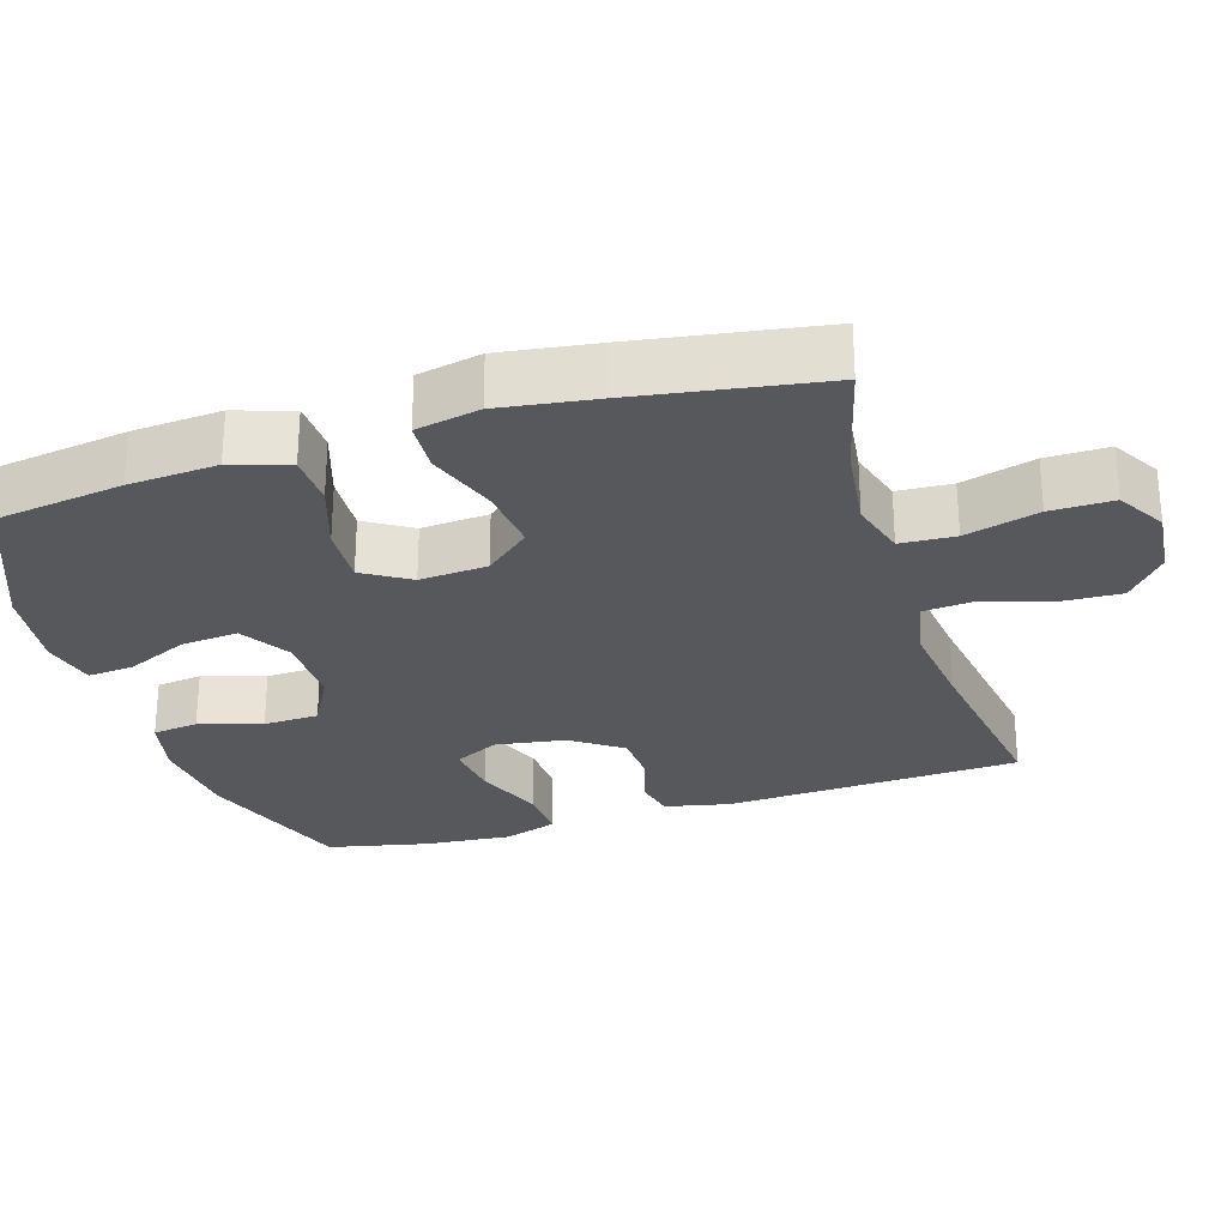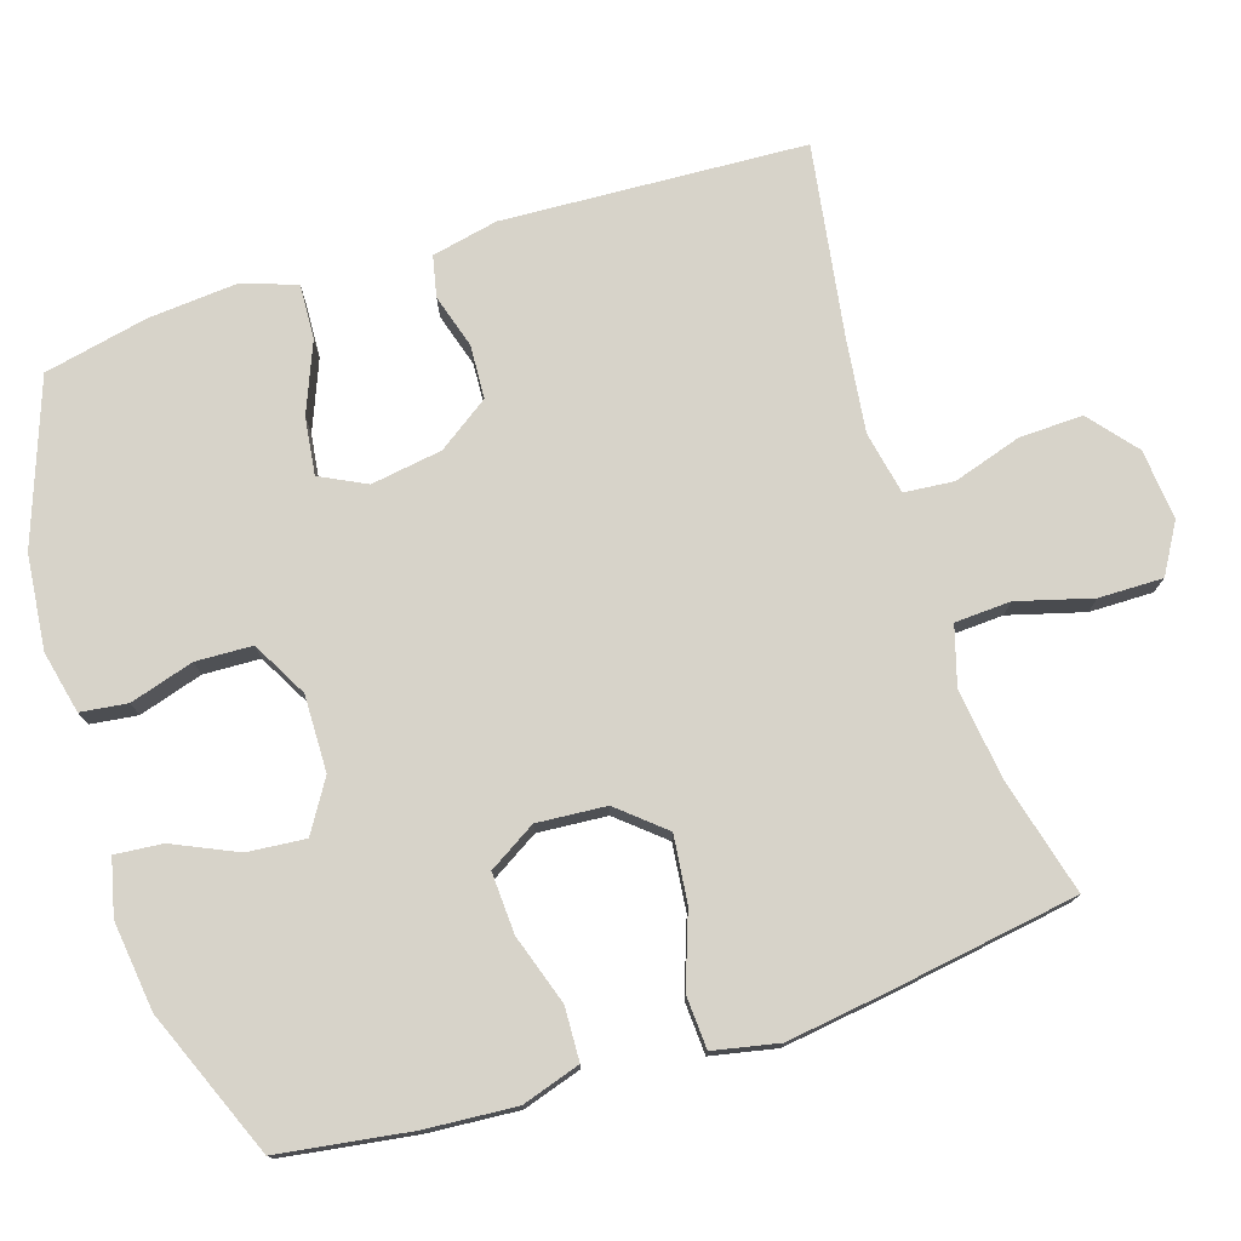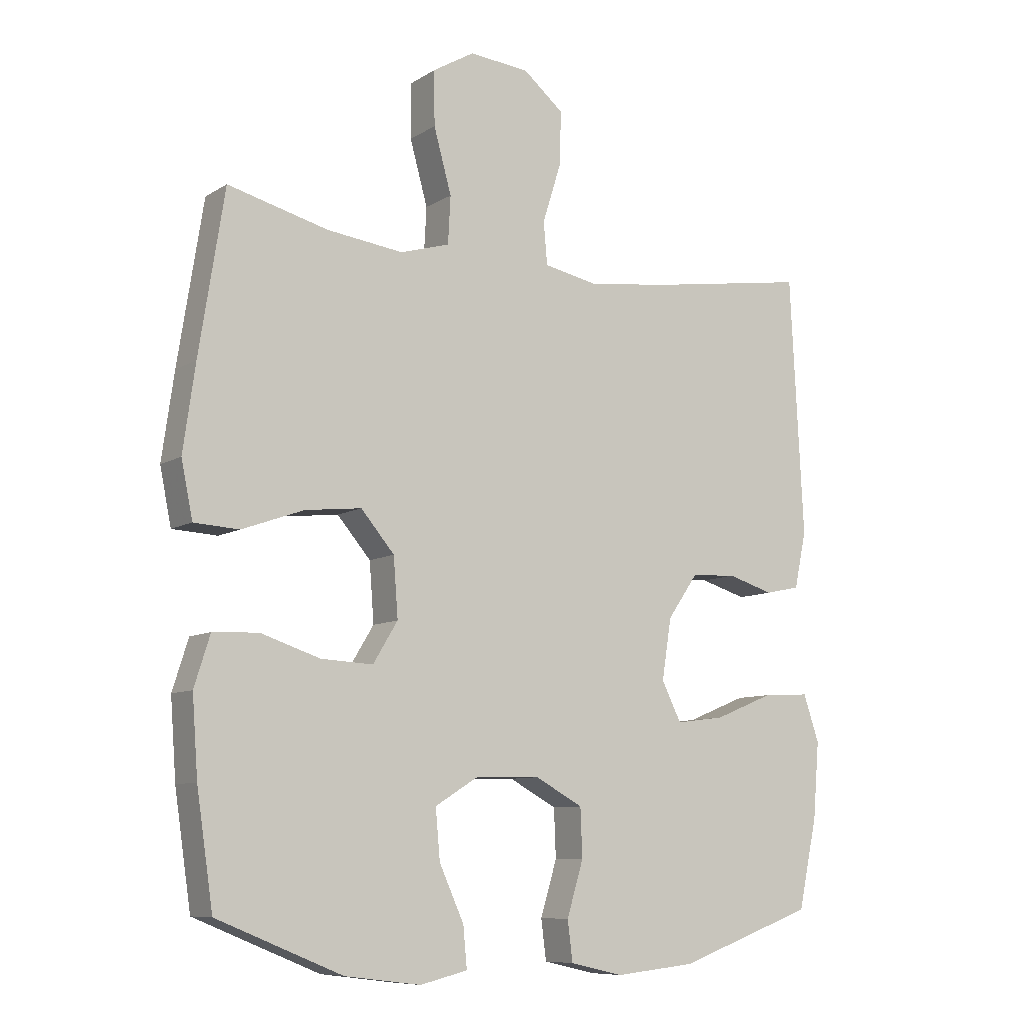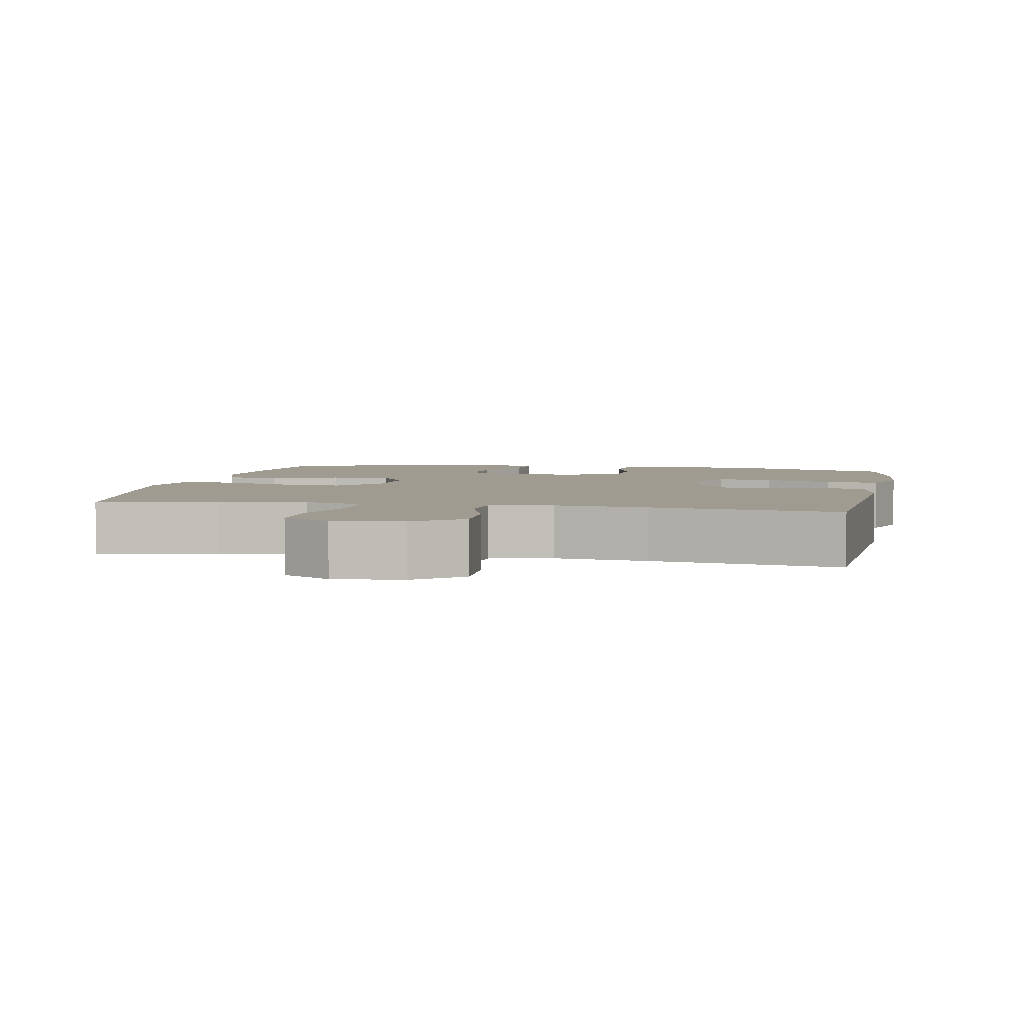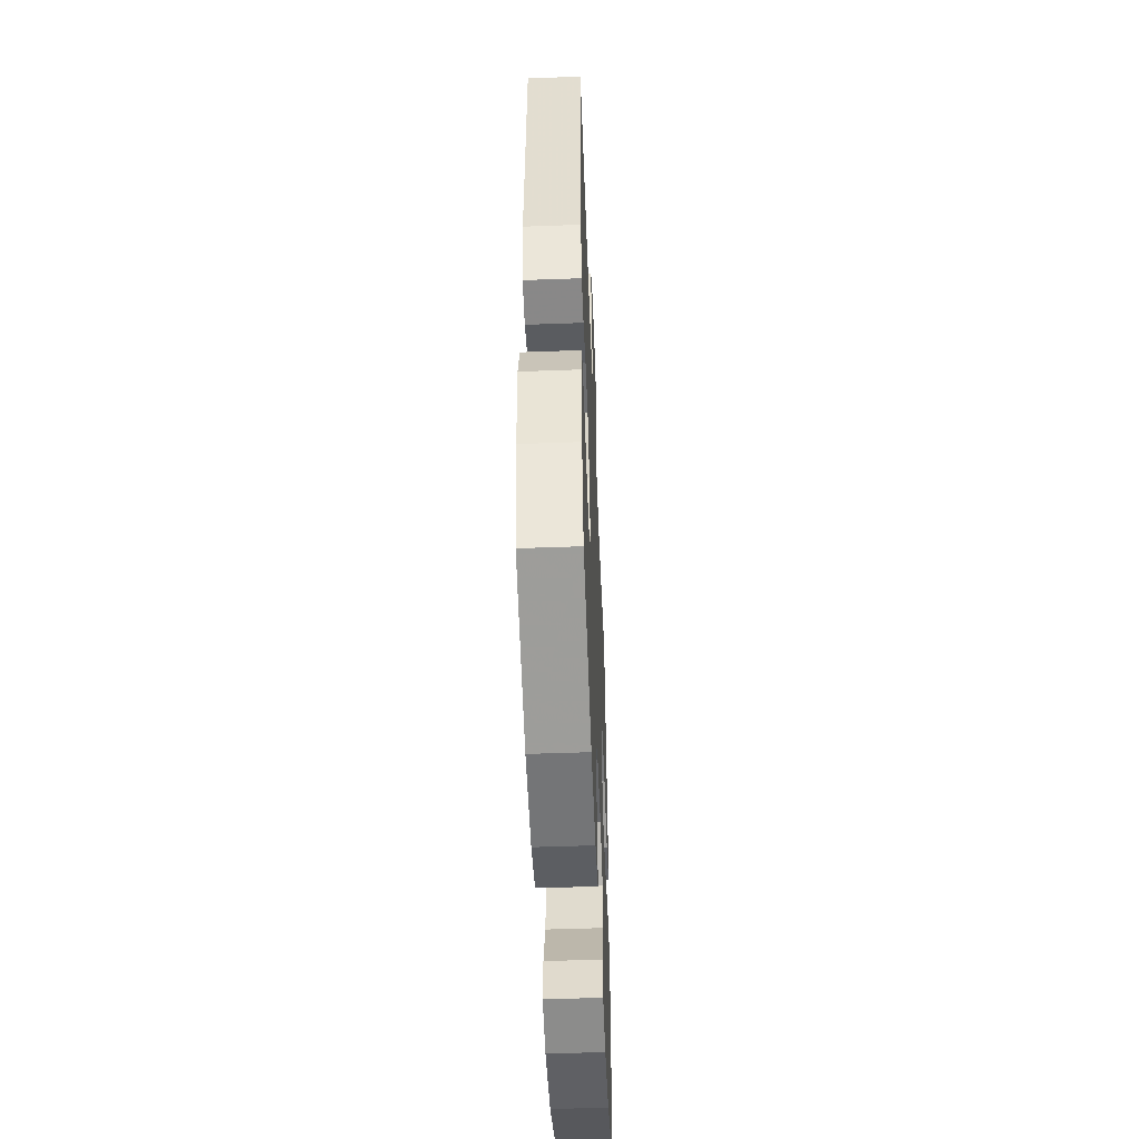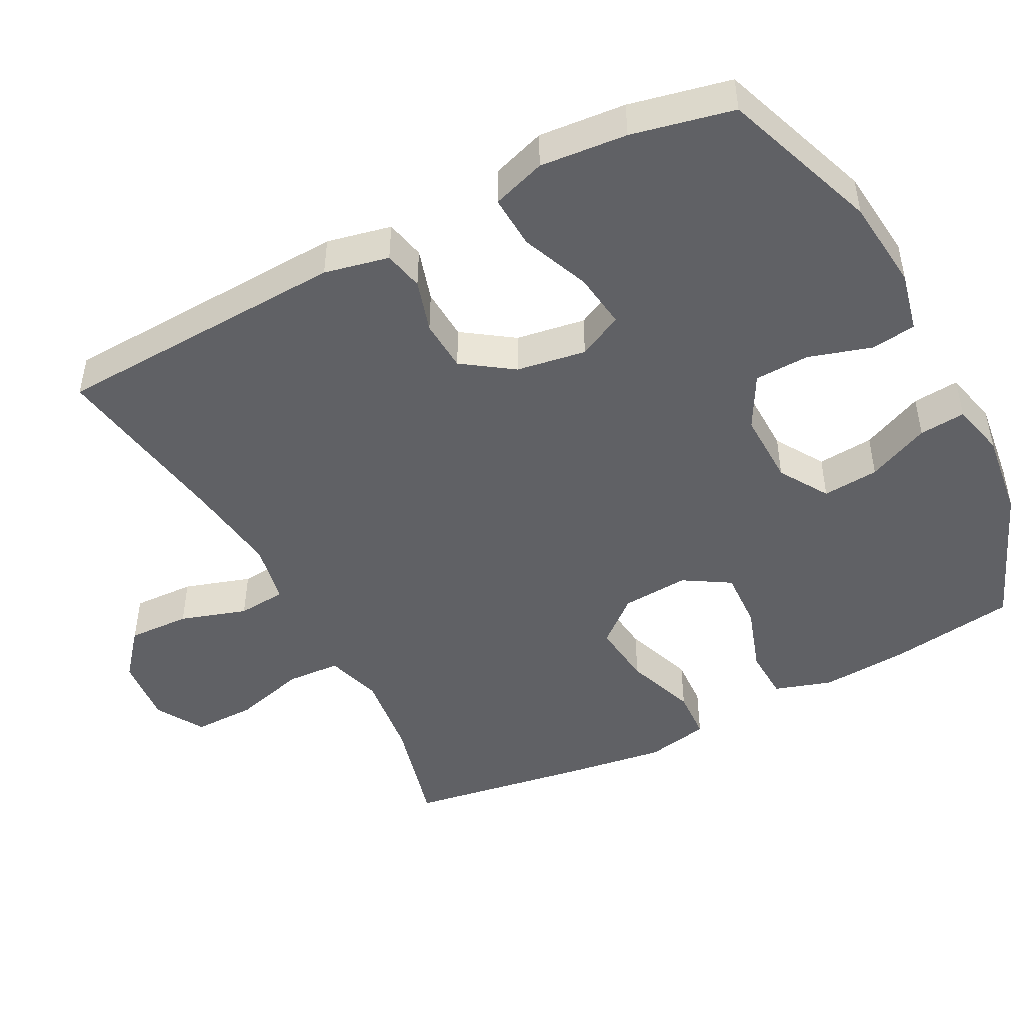
<metadata>
{"format":"obj","ext":"obj","renderer":"f3d","projection":"perspective","resolution":1024,"background":"white","views":[{"elev":-27.7,"azim":-72.9,"up":"+Y"},{"elev":76.1,"azim":-107.7,"up":"+Y"},{"elev":-8.8,"azim":-32.5,"up":"+Z"},{"elev":4.0,"azim":10.9,"up":"+Y"},{"elev":-50.7,"azim":92.3,"up":"+Z"},{"elev":-47.1,"azim":117.5,"up":"+Y"}]}
</metadata>
<code>
v 0.5 0.07 -0.5
v 0.283 0.07 -0.578
v 0.156 0.07 -0.591
v 0.072 0.07 -0.572
v 0.064 0.07 -0.509
v 0.09 0.07 -0.423
v 0.087 0.07 -0.347
v 0.012 0.07 -0.306
v -0.091 0.07 -0.308
v -0.159 0.07 -0.35
v -0.152 0.07 -0.428
v -0.113 0.07 -0.514
v -0.107 0.07 -0.578
v -0.182 0.07 -0.596
v -0.302 0.07 -0.581
v -0.5 0.07 -0.5
v -0.526 0.07 -0.324
v -0.535 0.07 -0.202
v -0.51 0.07 -0.123
v -0.438 0.07 -0.12
v -0.344 0.07 -0.151
v -0.262 0.07 -0.155
v -0.223 0.07 -0.091
v -0.23 0.07 0.002
v -0.283 0.07 0.064
v -0.372 0.07 0.054
v -0.47 0.07 0.019
v -0.541 0.07 0.023
v -0.559 0.07 0.111
v -0.54 0.07 0.246
v -0.5 0.07 0.5
v -0.342 0.07 0.459
v -0.221 0.07 0.444
v -0.143 0.07 0.467
v -0.139 0.07 0.542
v -0.167 0.07 0.643
v -0.168 0.07 0.729
v -0.102 0.07 0.768
v -0.007 0.07 0.759
v 0.057 0.07 0.706
v 0.054 0.07 0.62
v 0.025 0.07 0.528
v 0.031 0.07 0.461
v 0.116 0.07 0.444
v 0.244 0.07 0.46
v 0.5 0.07 0.5
v 0.521 0.07 0.092
v 0.502 0.07 0.003
v 0.447 0.07 -0.009
v 0.374 0.07 0.013
v 0.302 0.07 0.009
v 0.254 0.07 -0.06
v 0.239 0.07 -0.156
v 0.27 0.07 -0.218
v 0.347 0.07 -0.208
v 0.441 0.07 -0.17
v 0.515 0.07 -0.166
v 0.54 0.07 -0.24
v 0.53 0.07 -0.36
v 0.5 0 -0.5
v 0.283 0 -0.578
v 0.156 0 -0.591
v 0.072 0 -0.572
v 0.064 0 -0.509
v 0.09 0 -0.423
v 0.087 0 -0.347
v 0.012 0 -0.306
v -0.091 0 -0.308
v -0.159 0 -0.35
v -0.152 0 -0.428
v -0.113 0 -0.514
v -0.107 0 -0.578
v -0.182 0 -0.596
v -0.302 0 -0.581
v -0.5 0 -0.5
v -0.526 0 -0.324
v -0.535 0 -0.202
v -0.51 0 -0.123
v -0.438 0 -0.12
v -0.344 0 -0.151
v -0.262 0 -0.155
v -0.223 0 -0.091
v -0.23 0 0.002
v -0.283 0 0.064
v -0.372 0 0.054
v -0.47 0 0.019
v -0.541 0 0.023
v -0.559 0 0.111
v -0.54 0 0.246
v -0.5 0 0.5
v -0.342 0 0.459
v -0.221 0 0.444
v -0.143 0 0.467
v -0.139 0 0.542
v -0.167 0 0.643
v -0.168 0 0.729
v -0.102 0 0.768
v -0.007 0 0.759
v 0.057 0 0.706
v 0.054 0 0.62
v 0.025 0 0.528
v 0.031 0 0.461
v 0.116 0 0.444
v 0.244 0 0.46
v 0.5 0 0.5
v 0.521 0 0.092
v 0.502 0 0.003
v 0.447 0 -0.009
v 0.374 0 0.013
v 0.302 0 0.009
v 0.254 0 -0.06
v 0.239 0 -0.156
v 0.27 0 -0.218
v 0.347 0 -0.208
v 0.441 0 -0.17
v 0.515 0 -0.166
v 0.54 0 -0.24
v 0.53 0 -0.36
f 55 56 57 58
f 54 55 58 59
f 47 48 49 50
f 45 46 47 50
f 44 45 50 51
f 43 44 51 52
f 39 40 41 42
f 39 42 43
f 38 39 43
f 35 36 37 38
f 34 35 38 43
f 33 34 43 52
f 29 30 31 32
f 26 27 28 29
f 25 26 29 32
f 24 25 32 33
f 18 19 20 21
f 18 21 22
f 17 18 22
f 16 17 22
f 15 16 22
f 14 15 22 23
f 11 12 13 14
f 10 11 14 23
f 3 4 5 6
f 3 6 7
f 2 3 7
f 54 59 1 2
f 53 54 2 7
f 52 53 7 8
f 33 52 8 9
f 23 24 33
f 9 10 23 33
f 117 116 115 114
f 118 117 114 113
f 109 108 107 106
f 109 106 105 104
f 110 109 104 103
f 111 110 103 102
f 101 100 99 98
f 102 101 98
f 102 98 97
f 97 96 95 94
f 102 97 94 93
f 111 102 93 92
f 91 90 89 88
f 88 87 86 85
f 91 88 85 84
f 92 91 84 83
f 80 79 78 77
f 81 80 77
f 81 77 76
f 81 76 75
f 81 75 74
f 82 81 74 73
f 73 72 71 70
f 82 73 70 69
f 65 64 63 62
f 66 65 62
f 66 62 61
f 61 60 118 113
f 66 61 113 112
f 67 66 112 111
f 68 67 111 92
f 92 83 82
f 92 82 69 68
f 1 60 61 2
f 2 61 62 3
f 3 62 63 4
f 4 63 64 5
f 5 64 65 6
f 6 65 66 7
f 7 66 67 8
f 8 67 68 9
f 9 68 69 10
f 10 69 70 11
f 11 70 71 12
f 12 71 72 13
f 13 72 73 14
f 14 73 74 15
f 15 74 75 16
f 16 75 76 17
f 17 76 77 18
f 18 77 78 19
f 19 78 79 20
f 20 79 80 21
f 21 80 81 22
f 22 81 82 23
f 23 82 83 24
f 24 83 84 25
f 25 84 85 26
f 26 85 86 27
f 27 86 87 28
f 28 87 88 29
f 29 88 89 30
f 30 89 90 31
f 31 90 91 32
f 32 91 92 33
f 33 92 93 34
f 34 93 94 35
f 35 94 95 36
f 36 95 96 37
f 37 96 97 38
f 38 97 98 39
f 39 98 99 40
f 40 99 100 41
f 41 100 101 42
f 42 101 102 43
f 43 102 103 44
f 44 103 104 45
f 45 104 105 46
f 46 105 106 47
f 47 106 107 48
f 48 107 108 49
f 49 108 109 50
f 50 109 110 51
f 51 110 111 52
f 52 111 112 53
f 53 112 113 54
f 54 113 114 55
f 55 114 115 56
f 56 115 116 57
f 57 116 117 58
f 58 117 118 59
f 59 118 60 1

</code>
